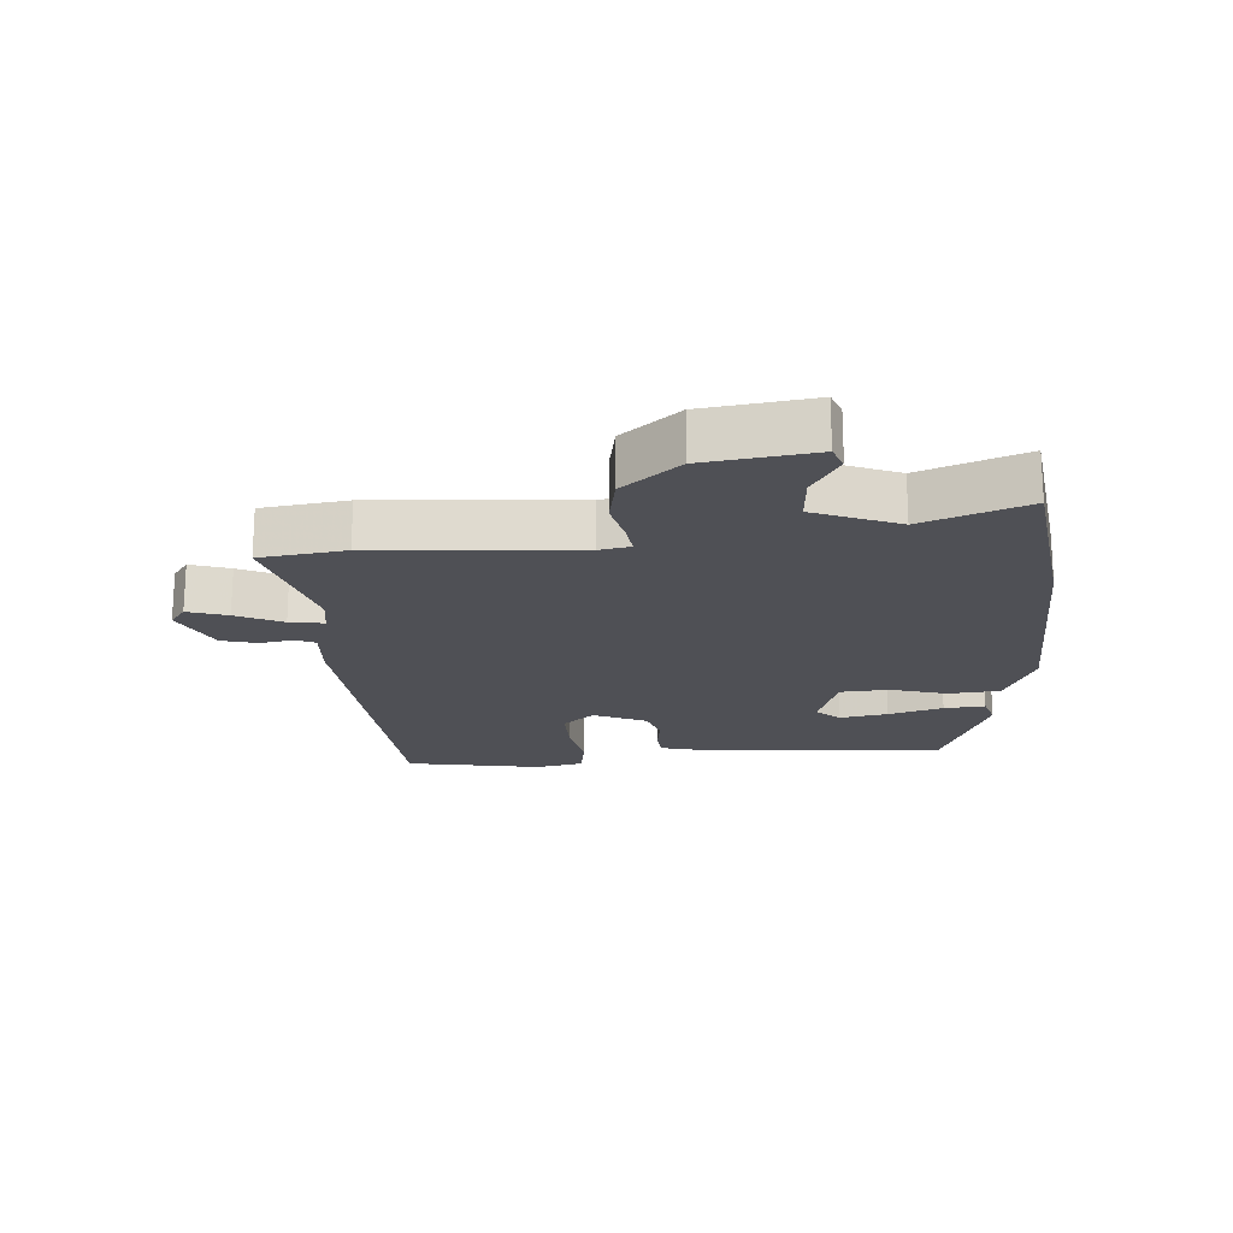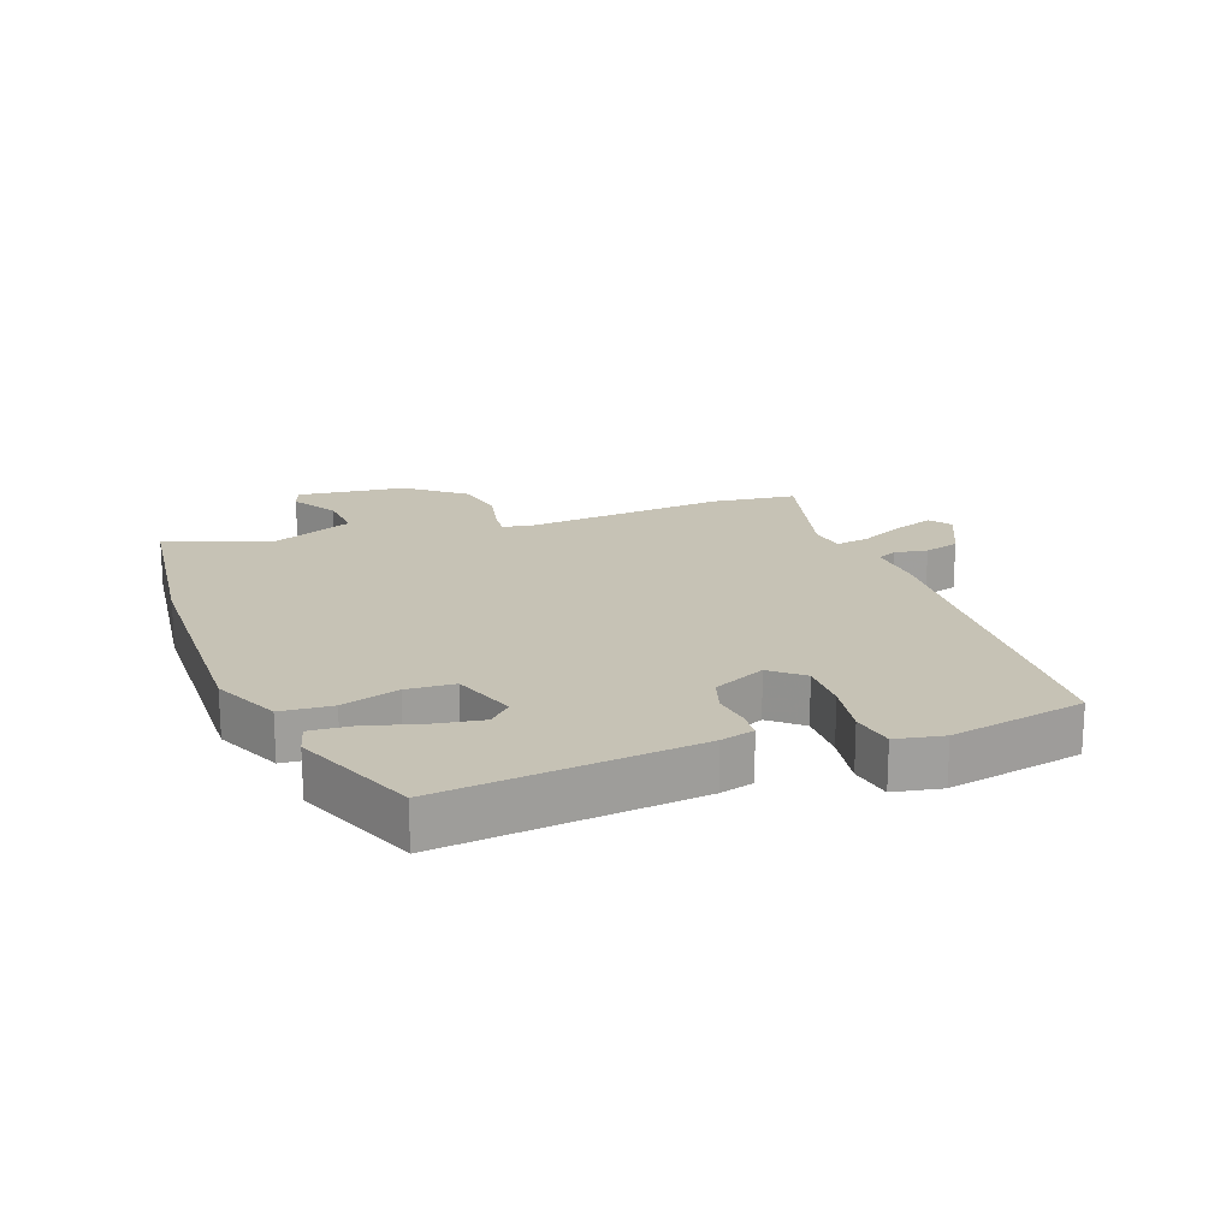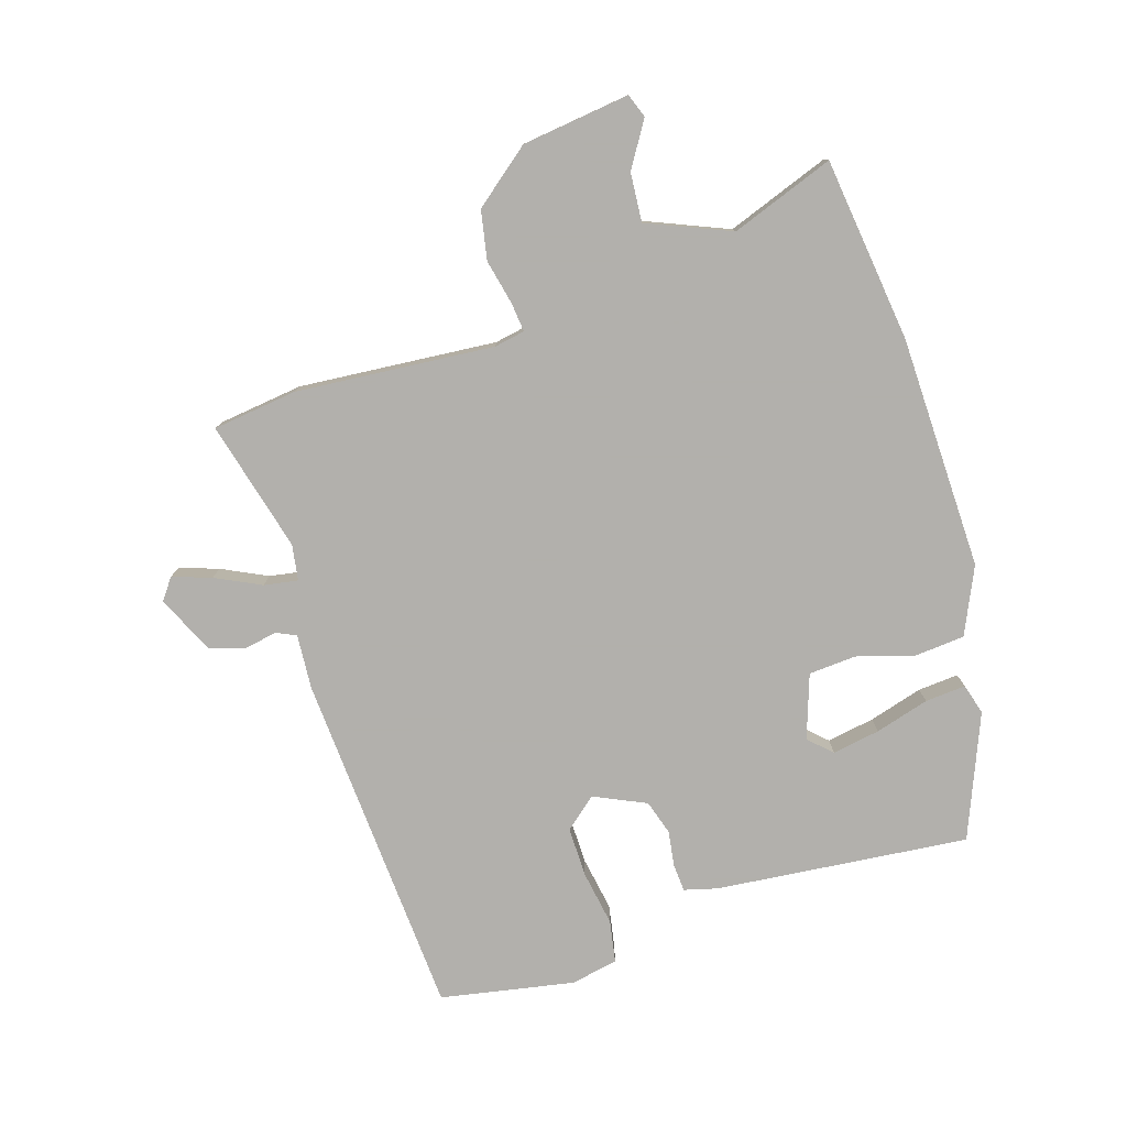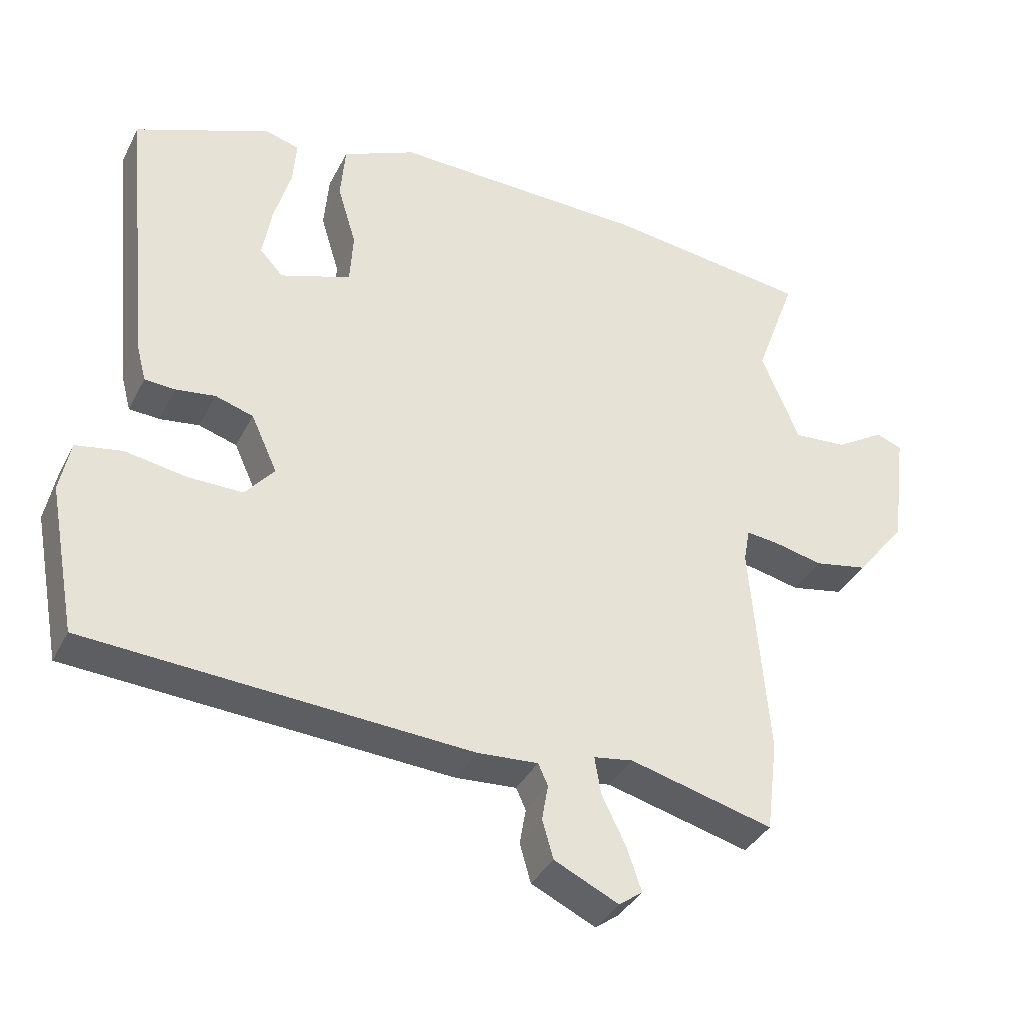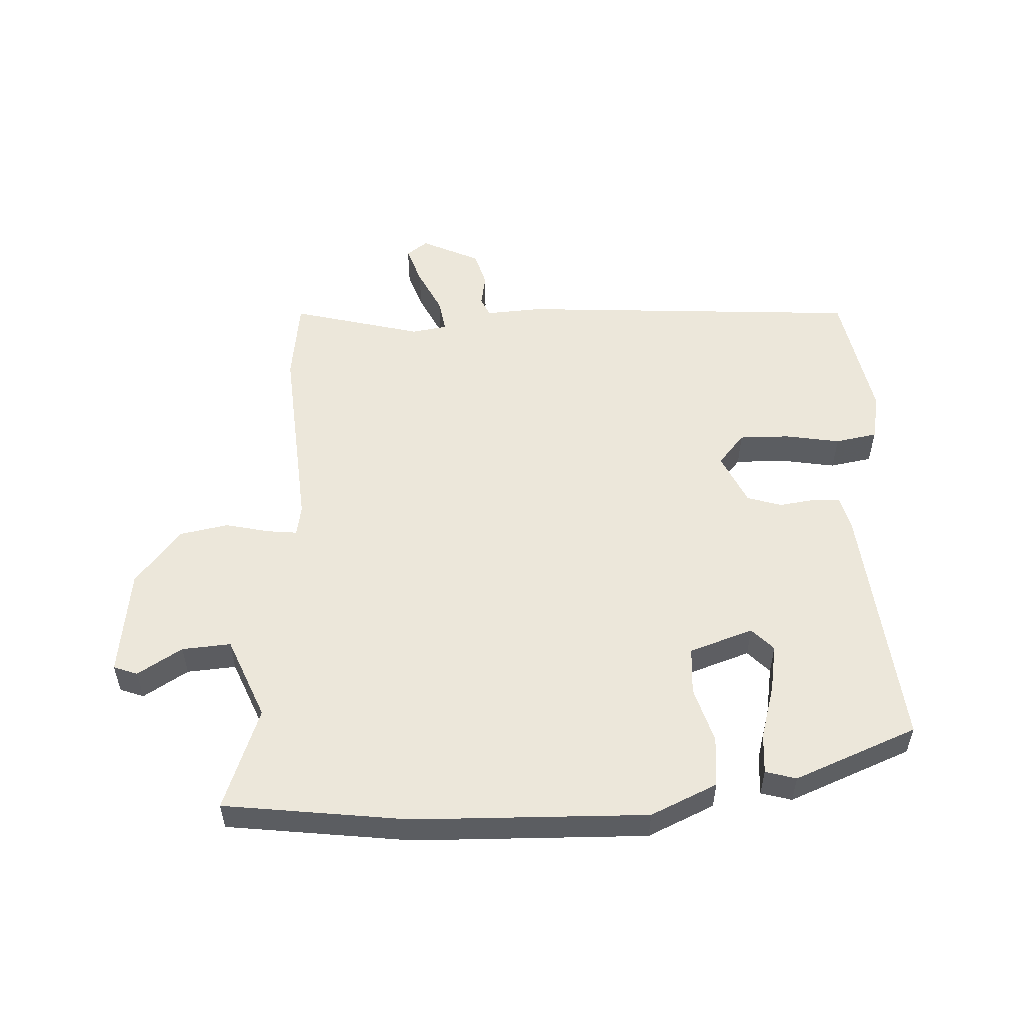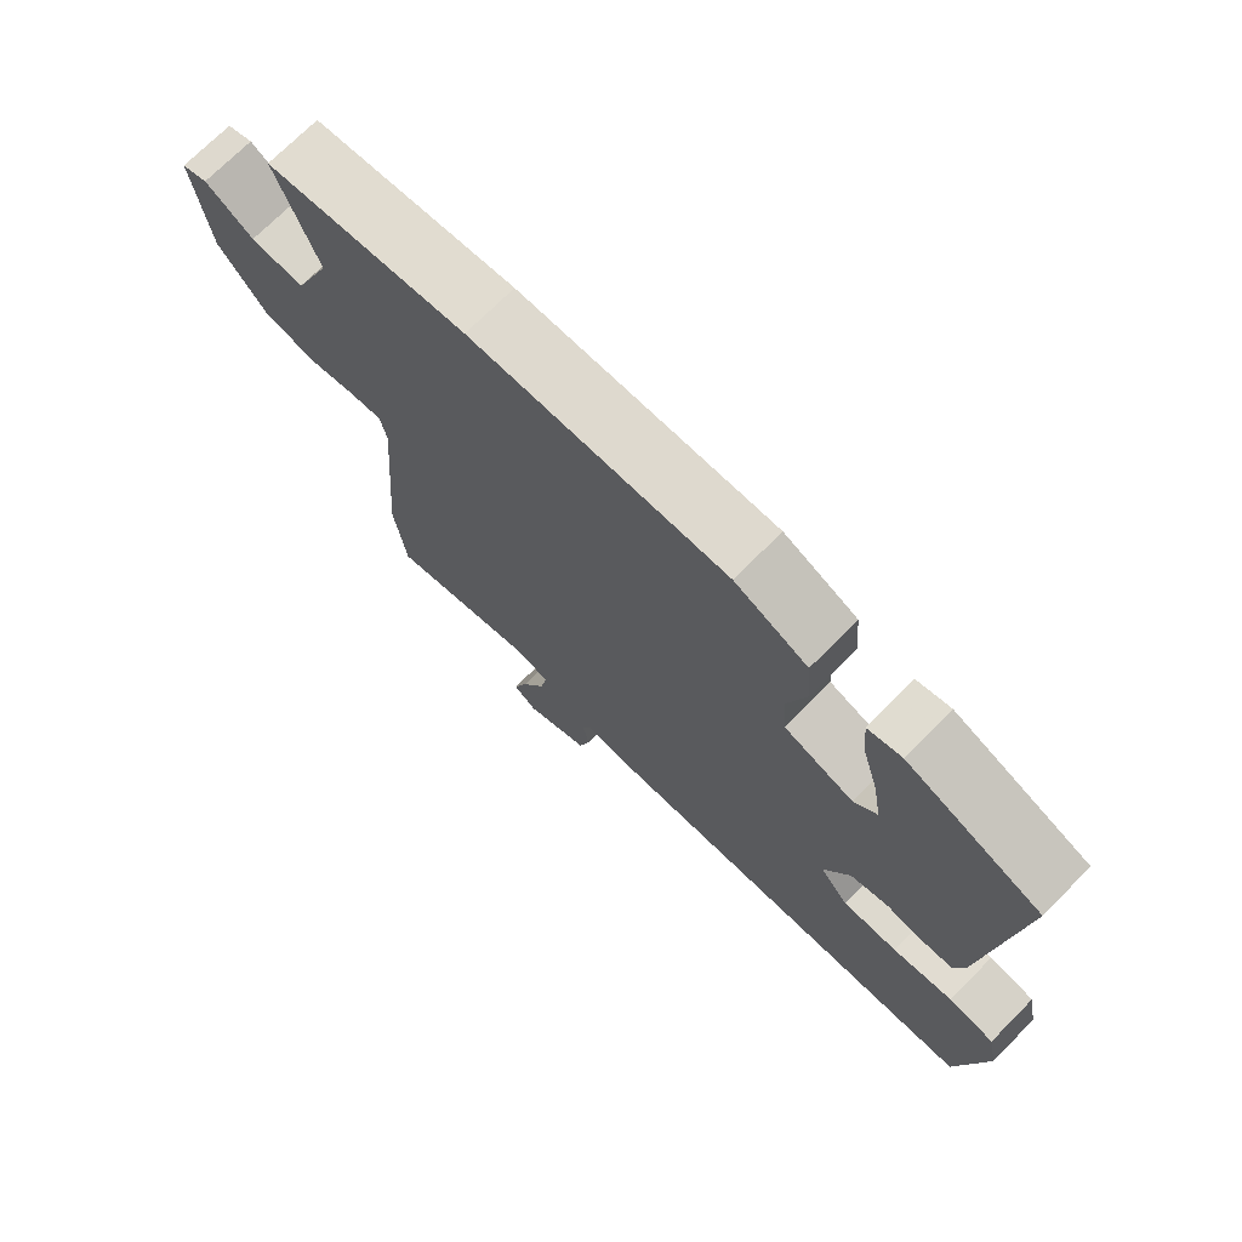
<metadata>
{"format":"obj","ext":"obj","renderer":"f3d","projection":"perspective","resolution":1024,"background":"white","views":[{"elev":-19.3,"azim":-85.2,"up":"+Y"},{"elev":18.9,"azim":69.6,"up":"+Y"},{"elev":-78.6,"azim":-72.6,"up":"+Y"},{"elev":-36.9,"azim":155.6,"up":"+Z"},{"elev":53.7,"azim":-2.6,"up":"+Y"},{"elev":72.1,"azim":44.8,"up":"+Z"}]}
</metadata>
<code>
v -0.496 0.07 -0.528
v -0.513 0.07 -0.394
v -0.487 0.07 -0.078
v -0.496 0.07 -0.029
v -0.543 0.07 -0.034
v -0.614 0.07 -0.05
v -0.692 0.07 -0.035
v -0.764 0.07 0.055
v -0.786 0.07 0.227
v -0.748 0.07 0.241
v -0.677 0.07 0.197
v -0.599 0.07 0.191
v -0.544 0.07 0.323
v -0.604 0.07 0.487
v -0.311 0.07 0.524
v 0.061 0.07 0.533
v 0.167 0.07 0.485
v 0.174 0.07 0.404
v 0.147 0.07 0.314
v 0.152 0.07 0.238
v 0.254 0.07 0.203
v 0.288 0.07 0.239
v 0.275 0.07 0.315
v 0.25 0.07 0.401
v 0.245 0.07 0.466
v 0.294 0.07 0.48
v 0.49 0.07 0.401
v 0.45 0.07 -0.002
v 0.436 0.07 -0.055
v 0.392 0.07 -0.058
v 0.335 0.07 -0.05
v 0.28 0.07 -0.067
v 0.242 0.07 -0.15
v 0.284 0.07 -0.2
v 0.364 0.07 -0.199
v 0.452 0.07 -0.184
v 0.519 0.07 -0.196
v 0.534 0.07 -0.271
v 0.494 0.07 -0.484
v -0.06 0.07 -0.519
v -0.148 0.07 -0.513
v -0.162 0.07 -0.544
v -0.153 0.07 -0.596
v -0.169 0.07 -0.652
v -0.262 0.07 -0.696
v -0.296 0.07 -0.671
v -0.275 0.07 -0.609
v -0.24 0.07 -0.537
v -0.231 0.07 -0.483
v -0.288 0.07 -0.474
v -0.496 0 -0.528
v -0.513 0 -0.394
v -0.487 0 -0.078
v -0.496 0 -0.029
v -0.543 0 -0.034
v -0.614 0 -0.05
v -0.692 0 -0.035
v -0.764 0 0.055
v -0.786 0 0.227
v -0.748 0 0.241
v -0.677 0 0.197
v -0.599 0 0.191
v -0.544 0 0.323
v -0.604 0 0.487
v -0.311 0 0.524
v 0.061 0 0.533
v 0.167 0 0.485
v 0.174 0 0.404
v 0.147 0 0.314
v 0.152 0 0.238
v 0.254 0 0.203
v 0.288 0 0.239
v 0.275 0 0.315
v 0.25 0 0.401
v 0.245 0 0.466
v 0.294 0 0.48
v 0.49 0 0.401
v 0.45 0 -0.002
v 0.436 0 -0.055
v 0.392 0 -0.058
v 0.335 0 -0.05
v 0.28 0 -0.067
v 0.242 0 -0.15
v 0.284 0 -0.2
v 0.364 0 -0.199
v 0.452 0 -0.184
v 0.519 0 -0.196
v 0.534 0 -0.271
v 0.494 0 -0.484
v -0.06 0 -0.519
v -0.148 0 -0.513
v -0.162 0 -0.544
v -0.153 0 -0.596
v -0.169 0 -0.652
v -0.262 0 -0.696
v -0.296 0 -0.671
v -0.275 0 -0.609
v -0.24 0 -0.537
v -0.231 0 -0.483
v -0.288 0 -0.474
f 45 46 47 48
f 45 48 49
f 42 43 44 45
f 41 42 45 49
f 40 41 49
f 39 40 49
f 38 39 49 50
f 35 36 37 38
f 34 35 38 50
f 28 29 30 31
f 28 31 32
f 27 28 32
f 23 24 25 26
f 22 23 26 27
f 21 22 27 32
f 16 17 18 19
f 16 19 20
f 13 14 15 16
f 12 13 16 20
f 8 9 10 11
f 8 11 12
f 5 6 7 8
f 4 5 8 12
f 50 1 2 3
f 33 34 50 3
f 4 12 20 21
f 21 32 33
f 3 4 21 33
f 98 97 96 95
f 99 98 95
f 95 94 93 92
f 99 95 92 91
f 99 91 90
f 99 90 89
f 100 99 89 88
f 88 87 86 85
f 100 88 85 84
f 81 80 79 78
f 82 81 78
f 82 78 77
f 76 75 74 73
f 77 76 73 72
f 82 77 72 71
f 69 68 67 66
f 70 69 66
f 66 65 64 63
f 70 66 63 62
f 61 60 59 58
f 62 61 58
f 58 57 56 55
f 62 58 55 54
f 53 52 51 100
f 53 100 84 83
f 71 70 62 54
f 83 82 71
f 83 71 54 53
f 1 51 52 2
f 2 52 53 3
f 3 53 54 4
f 4 54 55 5
f 5 55 56 6
f 6 56 57 7
f 7 57 58 8
f 8 58 59 9
f 9 59 60 10
f 10 60 61 11
f 11 61 62 12
f 12 62 63 13
f 13 63 64 14
f 14 64 65 15
f 15 65 66 16
f 16 66 67 17
f 17 67 68 18
f 18 68 69 19
f 19 69 70 20
f 20 70 71 21
f 21 71 72 22
f 22 72 73 23
f 23 73 74 24
f 24 74 75 25
f 25 75 76 26
f 26 76 77 27
f 27 77 78 28
f 28 78 79 29
f 29 79 80 30
f 30 80 81 31
f 31 81 82 32
f 32 82 83 33
f 33 83 84 34
f 34 84 85 35
f 35 85 86 36
f 36 86 87 37
f 37 87 88 38
f 38 88 89 39
f 39 89 90 40
f 40 90 91 41
f 41 91 92 42
f 42 92 93 43
f 43 93 94 44
f 44 94 95 45
f 45 95 96 46
f 46 96 97 47
f 47 97 98 48
f 48 98 99 49
f 49 99 100 50
f 50 100 51 1

</code>
